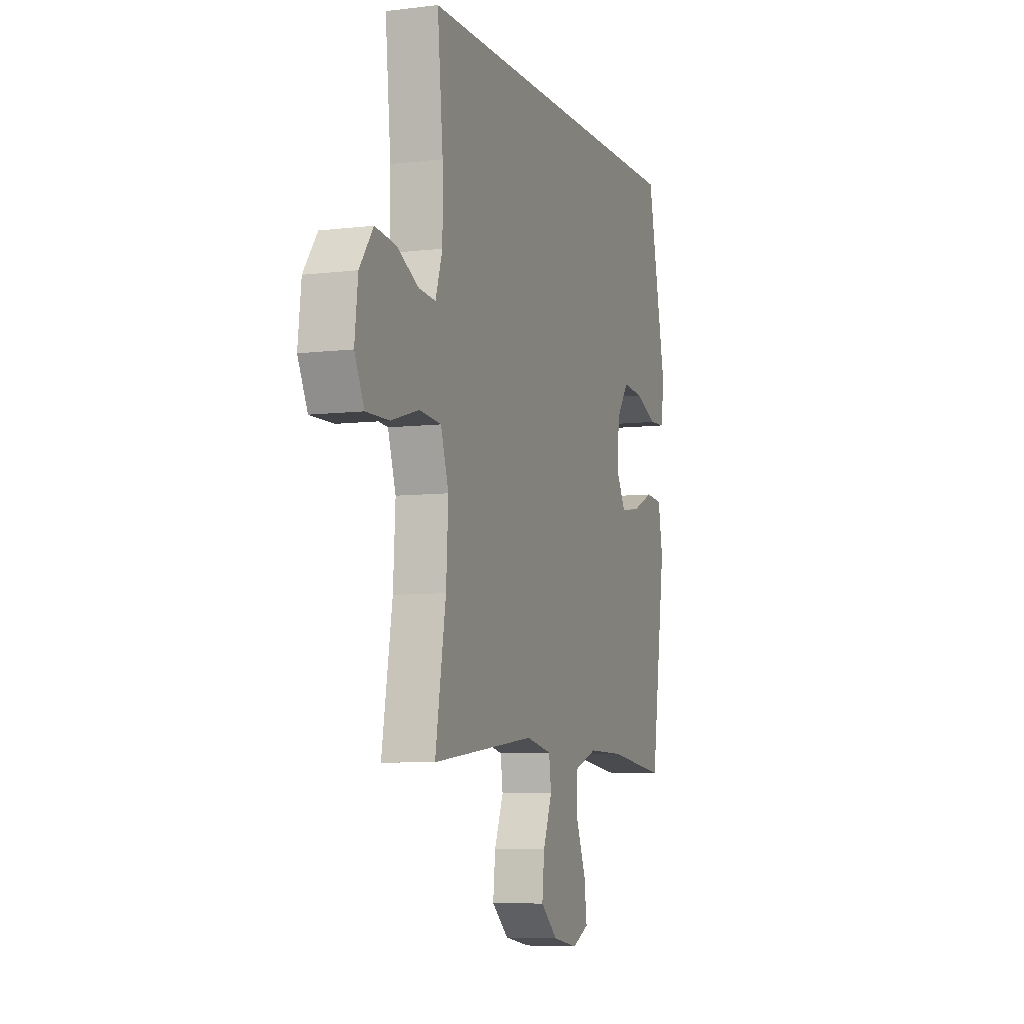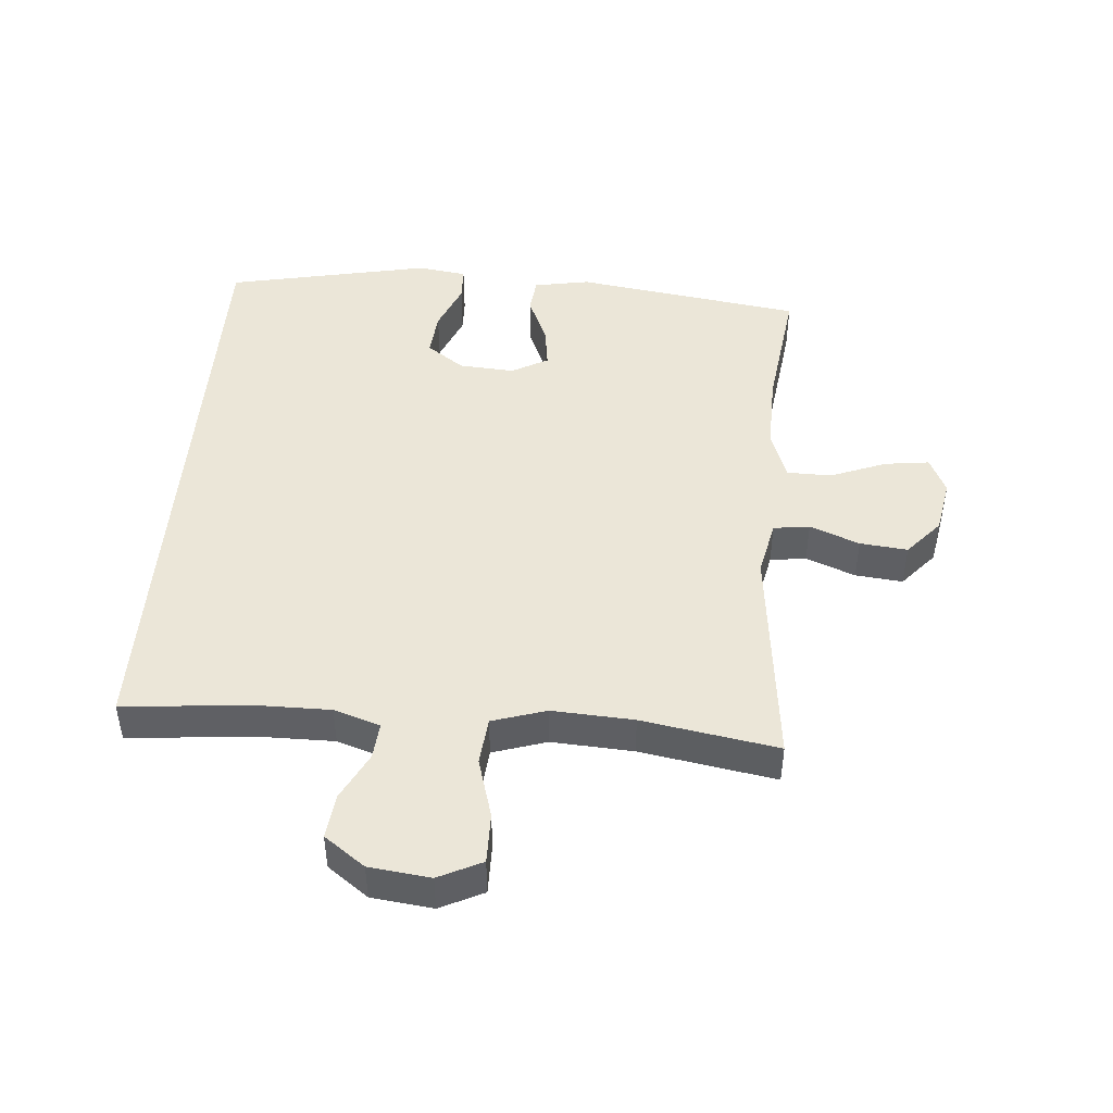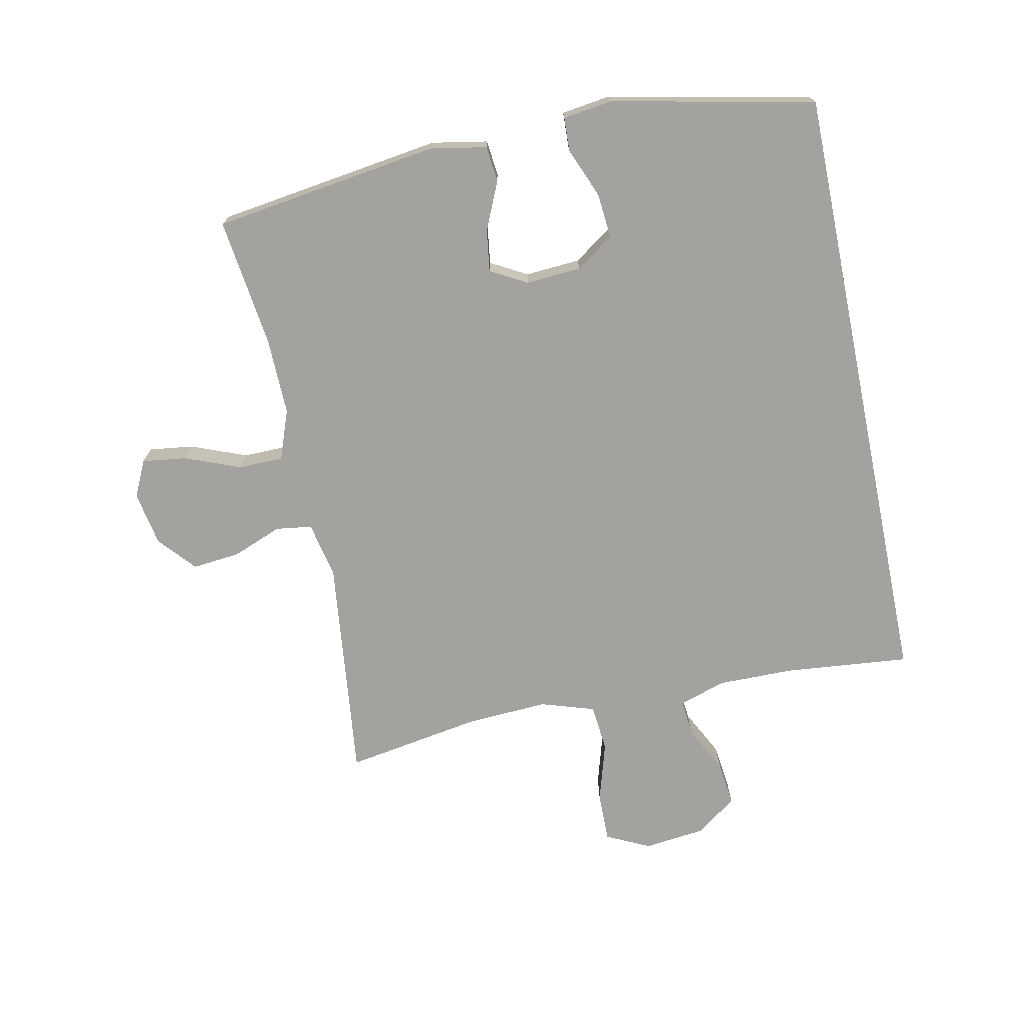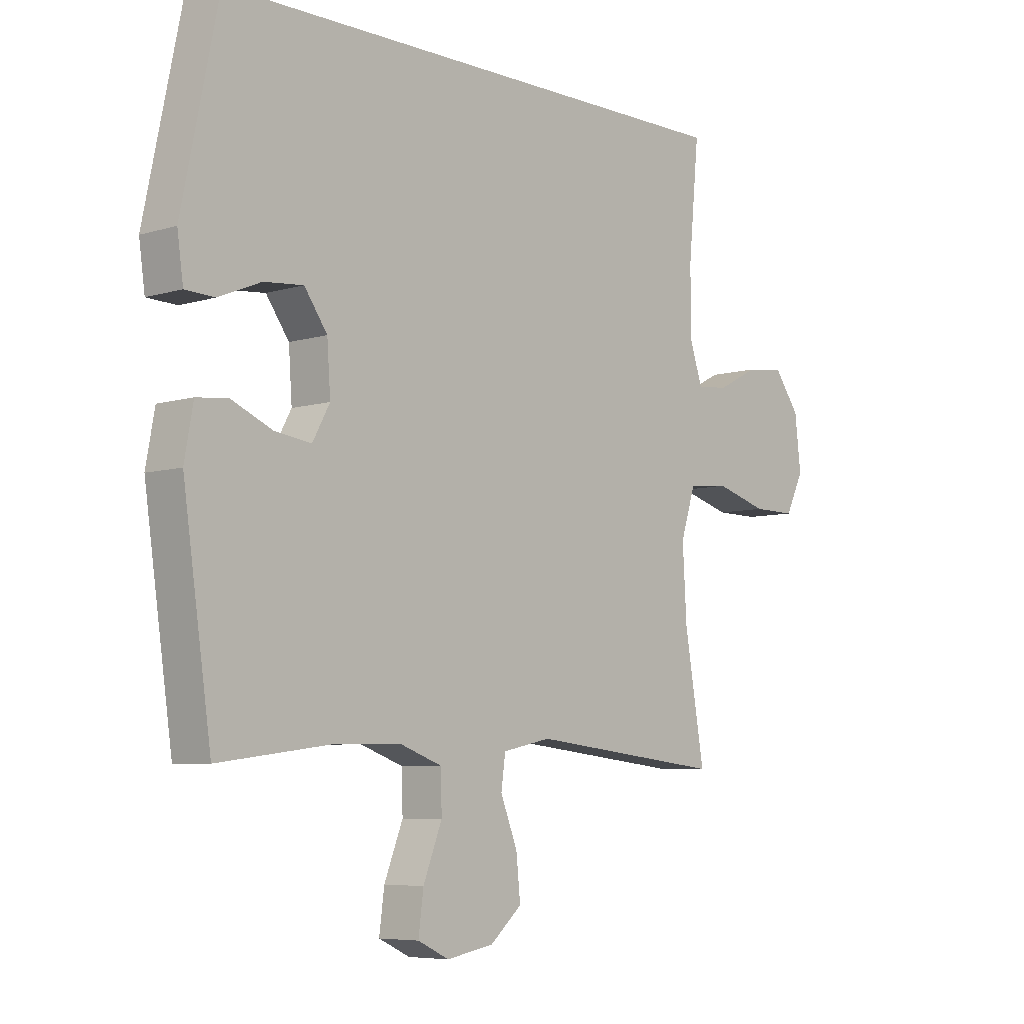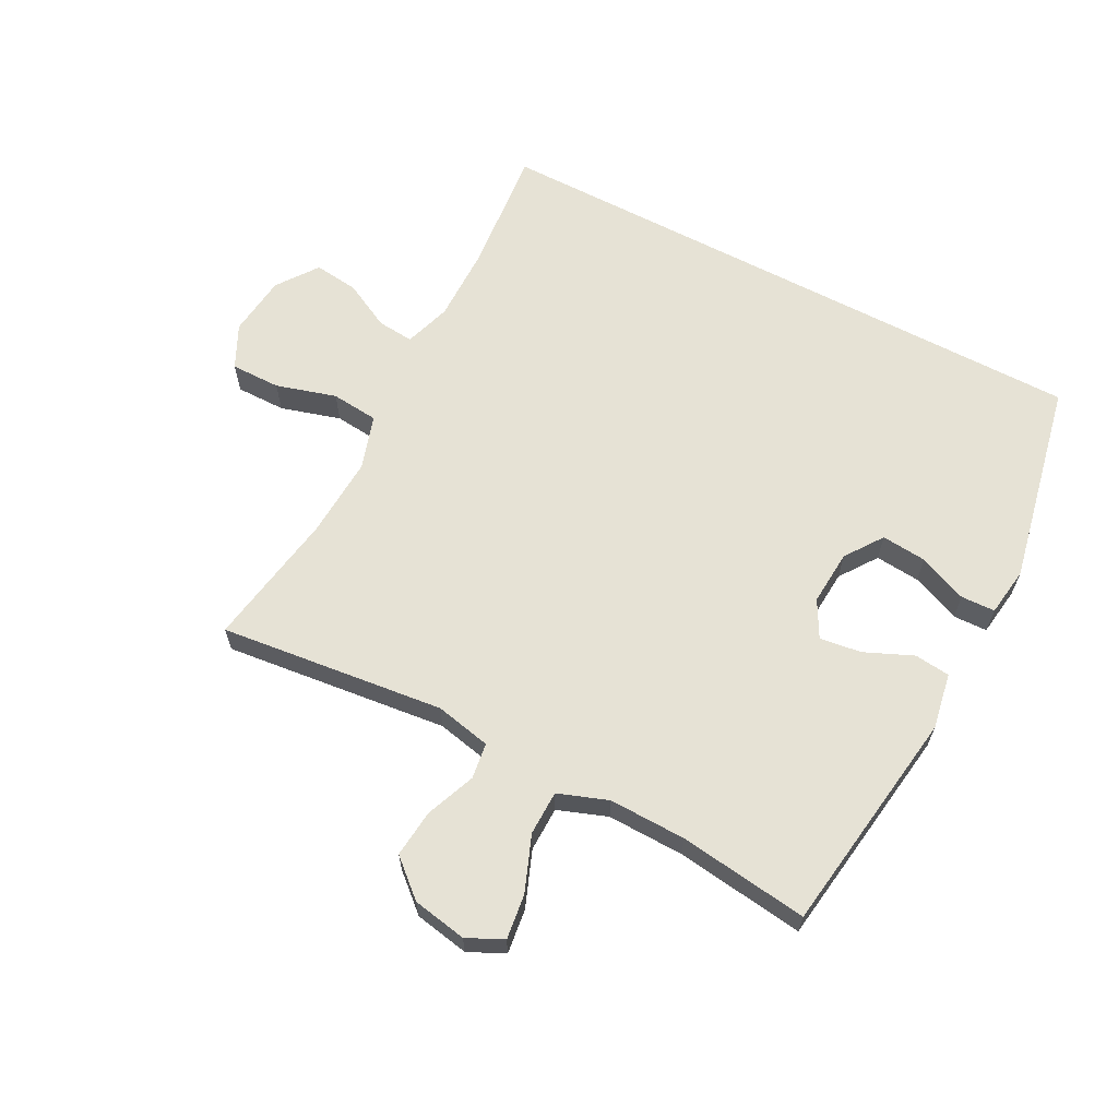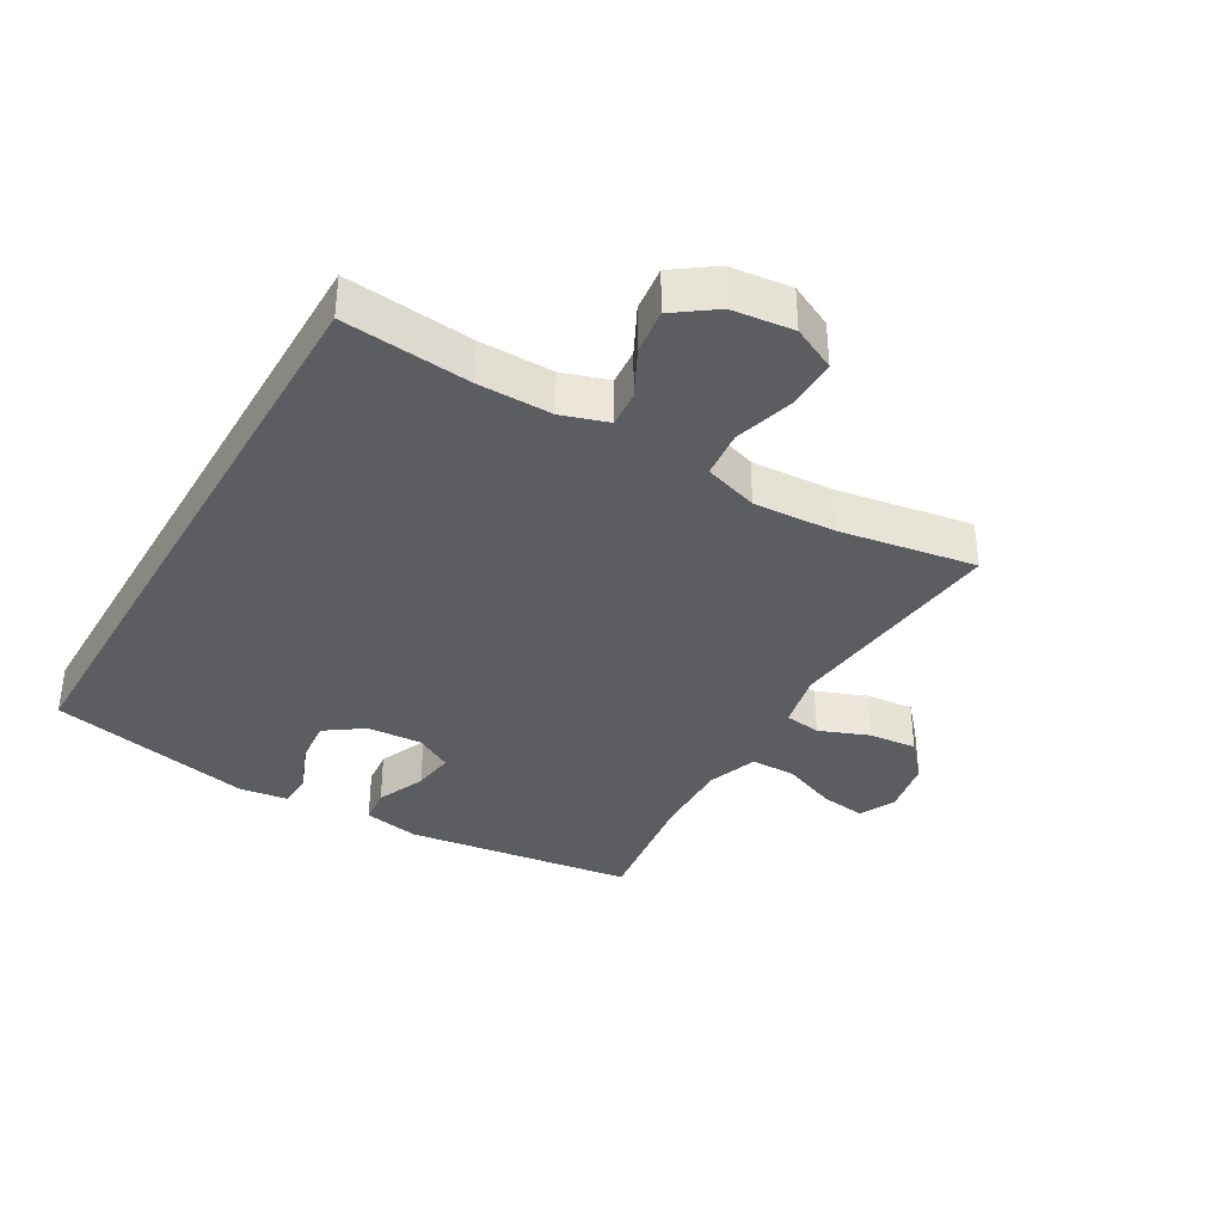
<metadata>
{"format":"obj","ext":"obj","renderer":"f3d","projection":"perspective","resolution":1024,"background":"white","views":[{"elev":-6.9,"azim":109.6,"up":"+Z"},{"elev":46.4,"azim":94.6,"up":"+Y"},{"elev":-72.5,"azim":-78.4,"up":"+Y"},{"elev":-6.5,"azim":-48.0,"up":"+Z"},{"elev":64.0,"azim":-152.3,"up":"+Y"},{"elev":-36.7,"azim":59.8,"up":"+Y"}]}
</metadata>
<code>
o path802
v -0.5899 0.0375 0.1926
v -0.5788 0.0375 0.1132
v -0.5234 0.0375 0.111
v -0.4445 0.0375 0.1438
v -0.3712 0.0375 0.1504
v -0.3283 0.0375 0.08955
v -0.3221 0.0375 9.2e-05
v -0.3545 0.0375 -0.05907
v -0.4221 0.0375 -0.04964
v -0.4999 0.0375 -0.01569
v -0.5579 0.0375 -0.0219
v -0.5743 0.0375 -0.1125
v -0.5216 0.0375 -0.4799
v -0.3115 0.0375 -0.4527
v -0.1864 0.0375 -0.4502
v -0.1061 0.0375 -0.4795
v -0.1049 0.0375 -0.5519
v -0.14 0.0375 -0.6417
v -0.1493 0.0375 -0.7143
v -0.09083 0.0375 -0.7421
v -0.002801 0.0375 -0.726
v 0.05636 0.0375 -0.674
v 0.04858 0.0375 -0.5968
v 0.01694 0.0375 -0.5166
v 0.02484 0.0375 -0.458
v 0.1156 0.0375 -0.4388
v 0.4801 0.0375 -0.4799
v 0.4431 0.0375 -0.2595
v 0.4355 0.0375 -0.1272
v 0.4632 0.0375 -0.03963
v 0.5396 0.0375 -0.0322
v 0.6371 0.0375 -0.0608
v 0.7178 0.0375 -0.06148
v 0.7518 0.0375 0.008601
v 0.7403 0.0375 0.1079
v 0.6926 0.0375 0.1739
v 0.6201 0.0375 0.1652
v 0.5433 0.0375 0.1257
v 0.4846 0.0375 0.1207
v 0.4601 0.0375 0.1957
v 0.4607 0.0375 0.3167
v 0.4801 0.0375 0.522
v -0.5216 0.0375 0.522
v -0.5899 -0.0375 0.1926
v -0.5788 -0.0375 0.1132
v -0.5234 -0.0375 0.111
v -0.4445 -0.0375 0.1438
v -0.3712 -0.0375 0.1504
v -0.3283 -0.0375 0.08955
v -0.3221 -0.0375 9.2e-05
v -0.3545 -0.0375 -0.05907
v -0.4221 -0.0375 -0.04964
v -0.4999 -0.0375 -0.01569
v -0.5579 -0.0375 -0.0219
v -0.5743 -0.0375 -0.1125
v -0.5216 -0.0375 -0.4799
v -0.3115 -0.0375 -0.4527
v -0.1864 -0.0375 -0.4502
v -0.1061 -0.0375 -0.4795
v -0.1049 -0.0375 -0.5519
v -0.14 -0.0375 -0.6417
v -0.1493 -0.0375 -0.7143
v -0.09083 -0.0375 -0.7421
v -0.002801 -0.0375 -0.726
v 0.05636 -0.0375 -0.674
v 0.04858 -0.0375 -0.5968
v 0.01694 -0.0375 -0.5166
v 0.02484 -0.0375 -0.458
v 0.1156 -0.0375 -0.4388
v 0.4801 -0.0375 -0.4799
v 0.4431 -0.0375 -0.2595
v 0.4355 -0.0375 -0.1272
v 0.4632 -0.0375 -0.03963
v 0.5396 -0.0375 -0.0322
v 0.6371 -0.0375 -0.0608
v 0.7178 -0.0375 -0.06148
v 0.7518 -0.0375 0.008601
v 0.7403 -0.0375 0.1079
v 0.6926 -0.0375 0.1739
v 0.6201 -0.0375 0.1652
v 0.5433 -0.0375 0.1257
v 0.4846 -0.0375 0.1207
v 0.4601 -0.0375 0.1957
v 0.4607 -0.0375 0.3167
v 0.4801 -0.0375 0.522
v -0.5216 -0.0375 0.522
v -0.5899 0.0375 0.1926
v -0.5788 0.0375 0.1132
v -0.5788 0.0375 0.1132
v -0.5234 0.0375 0.111
v -0.5579 0.0375 -0.0219
v -0.5579 0.0375 -0.0219
v -0.5743 0.0375 -0.1125
v -0.4999 0.0375 -0.01569
v -0.5216 0.0375 0.522
v -0.5216 0.0375 0.522
v -0.5216 0.0375 -0.4799
v -0.5216 0.0375 -0.4799
v -0.4445 0.0375 0.1438
v 0.4801 0.0375 0.522
v 0.4801 0.0375 0.522
v -0.4221 0.0375 -0.04964
v -0.3712 0.0375 0.1504
v -0.3115 0.0375 -0.4527
v -0.3545 0.0375 -0.05907
v -0.3545 0.0375 -0.05907
v -0.3283 0.0375 0.08955
v -0.3221 0.0375 9.2e-05
v -0.1864 0.0375 -0.4502
v -0.1061 0.0375 -0.4795
v -0.1061 0.0375 -0.4795
v -0.14 0.0375 -0.6417
v -0.1493 0.0375 -0.7143
v -0.1493 0.0375 -0.7143
v -0.09083 0.0375 -0.7421
v -0.1049 0.0375 -0.5519
v 0.01694 0.0375 -0.5166
v 0.02484 0.0375 -0.458
v 0.02484 0.0375 -0.458
v -0.002801 0.0375 -0.726
v 0.05636 0.0375 -0.674
v 0.04858 0.0375 -0.5968
v 0.1156 0.0375 -0.4388
v 0.4601 0.0375 0.1957
v 0.4607 0.0375 0.3167
v 0.4355 0.0375 -0.1272
v 0.4632 0.0375 -0.03963
v 0.4632 0.0375 -0.03963
v 0.4431 0.0375 -0.2595
v 0.4801 0.0375 -0.4799
v 0.4801 0.0375 -0.4799
v 0.4846 0.0375 0.1207
v 0.4846 0.0375 0.1207
v 0.5396 0.0375 -0.0322
v 0.5433 0.0375 0.1257
v 0.6371 0.0375 -0.0608
v 0.6201 0.0375 0.1652
v 0.6926 0.0375 0.1739
v 0.6926 0.0375 0.1739
v 0.7178 0.0375 -0.06148
v 0.7178 0.0375 -0.06148
v 0.7403 0.0375 0.1079
v 0.7518 0.0375 0.008601
v -0.5899 -0.0375 0.1926
v -0.5788 -0.0375 0.1132
v -0.5788 -0.0375 0.1132
v -0.5234 -0.0375 0.111
v -0.5579 -0.0375 -0.0219
v -0.5579 -0.0375 -0.0219
v -0.5743 -0.0375 -0.1125
v -0.4999 -0.0375 -0.01569
v -0.5216 -0.0375 0.522
v -0.5216 -0.0375 0.522
v -0.5216 -0.0375 -0.4799
v -0.5216 -0.0375 -0.4799
v -0.4445 -0.0375 0.1438
v 0.4801 -0.0375 0.522
v 0.4801 -0.0375 0.522
v -0.4221 -0.0375 -0.04964
v -0.3712 -0.0375 0.1504
v -0.3115 -0.0375 -0.4527
v -0.3545 -0.0375 -0.05907
v -0.3545 -0.0375 -0.05907
v -0.3283 -0.0375 0.08955
v -0.3221 -0.0375 9.2e-05
v -0.1864 -0.0375 -0.4502
v -0.1061 -0.0375 -0.4795
v -0.1061 -0.0375 -0.4795
v -0.14 -0.0375 -0.6417
v -0.1493 -0.0375 -0.7143
v -0.1493 -0.0375 -0.7143
v -0.09083 -0.0375 -0.7421
v -0.1049 -0.0375 -0.5519
v 0.01694 -0.0375 -0.5166
v 0.02484 -0.0375 -0.458
v 0.02484 -0.0375 -0.458
v -0.002801 -0.0375 -0.726
v 0.05636 -0.0375 -0.674
v 0.04858 -0.0375 -0.5968
v 0.1156 -0.0375 -0.4388
v 0.4601 -0.0375 0.1957
v 0.4607 -0.0375 0.3167
v 0.4355 -0.0375 -0.1272
v 0.4632 -0.0375 -0.03963
v 0.4632 -0.0375 -0.03963
v 0.4431 -0.0375 -0.2595
v 0.4801 -0.0375 -0.4799
v 0.4801 -0.0375 -0.4799
v 0.4846 -0.0375 0.1207
v 0.4846 -0.0375 0.1207
v 0.5396 -0.0375 -0.0322
v 0.5433 -0.0375 0.1257
v 0.6371 -0.0375 -0.0608
v 0.6201 -0.0375 0.1652
v 0.6926 -0.0375 0.1739
v 0.6926 -0.0375 0.1739
v 0.7178 -0.0375 -0.06148
v 0.7178 -0.0375 -0.06148
v 0.7403 -0.0375 0.1079
v 0.7518 -0.0375 0.008601
f 174 173 179
f 156 152 144
f 177 179 169
f 177 169 172
f 183 180 186
f 160 152 156
f 162 159 161
f 200 199 193
f 175 165 166
f 195 194 199
f 191 189 184
f 164 182 160
f 179 177 178
f 161 150 154
f 193 192 191
f 184 165 183
f 181 182 164
f 173 169 179
f 161 159 150
f 166 162 161
f 189 181 184
f 194 193 199
f 184 164 165
f 192 193 194
f 147 144 145
f 172 169 170
f 197 200 193
f 150 151 148
f 183 165 180
f 156 144 147
f 167 173 174
f 175 166 167
f 165 162 166
f 175 167 174
f 180 165 175
f 181 164 184
f 191 192 189
f 150 159 151
f 152 160 157
f 186 180 187
f 182 157 160
f 1 89 146 44
f 2 3 46 45
f 92 12 55 149
f 10 11 54 53
f 96 1 44 153
f 12 98 155 55
f 3 4 47 46
f 101 43 86 158
f 9 10 53 52
f 4 5 48 47
f 13 14 57 56
f 106 9 52 163
f 5 6 49 48
f 7 8 51 50
f 6 7 50 49
f 14 15 58 57
f 15 111 168 58
f 18 114 171 61
f 19 20 63 62
f 17 18 61 60
f 16 17 60 59
f 24 119 176 67
f 20 21 64 63
f 21 22 65 64
f 23 24 67 66
f 22 23 66 65
f 25 26 69 68
f 40 41 84 83
f 29 128 185 72
f 28 29 72 71
f 131 28 71 188
f 26 27 70 69
f 133 40 83 190
f 30 31 74 73
f 41 42 85 84
f 38 39 82 81
f 31 32 75 74
f 37 38 81 80
f 139 37 80 196
f 32 141 198 75
f 35 36 79 78
f 34 35 78 77
f 33 34 77 76
f 117 122 116
f 99 87 95
f 120 112 122
f 120 115 112
f 126 129 123
f 103 99 95
f 105 104 102
f 143 136 142
f 118 109 108
f 138 142 137
f 134 127 132
f 107 103 125
f 122 121 120
f 104 97 93
f 136 134 135
f 127 126 108
f 124 107 125
f 116 122 112
f 104 93 102
f 109 104 105
f 132 127 124
f 137 142 136
f 127 108 107
f 135 137 136
f 90 88 87
f 115 113 112
f 140 136 143
f 93 91 94
f 126 123 108
f 99 90 87
f 110 117 116
f 118 110 109
f 108 109 105
f 118 117 110
f 123 118 108
f 124 127 107
f 134 132 135
f 93 94 102
f 95 100 103
f 129 130 123
f 125 103 100

</code>
